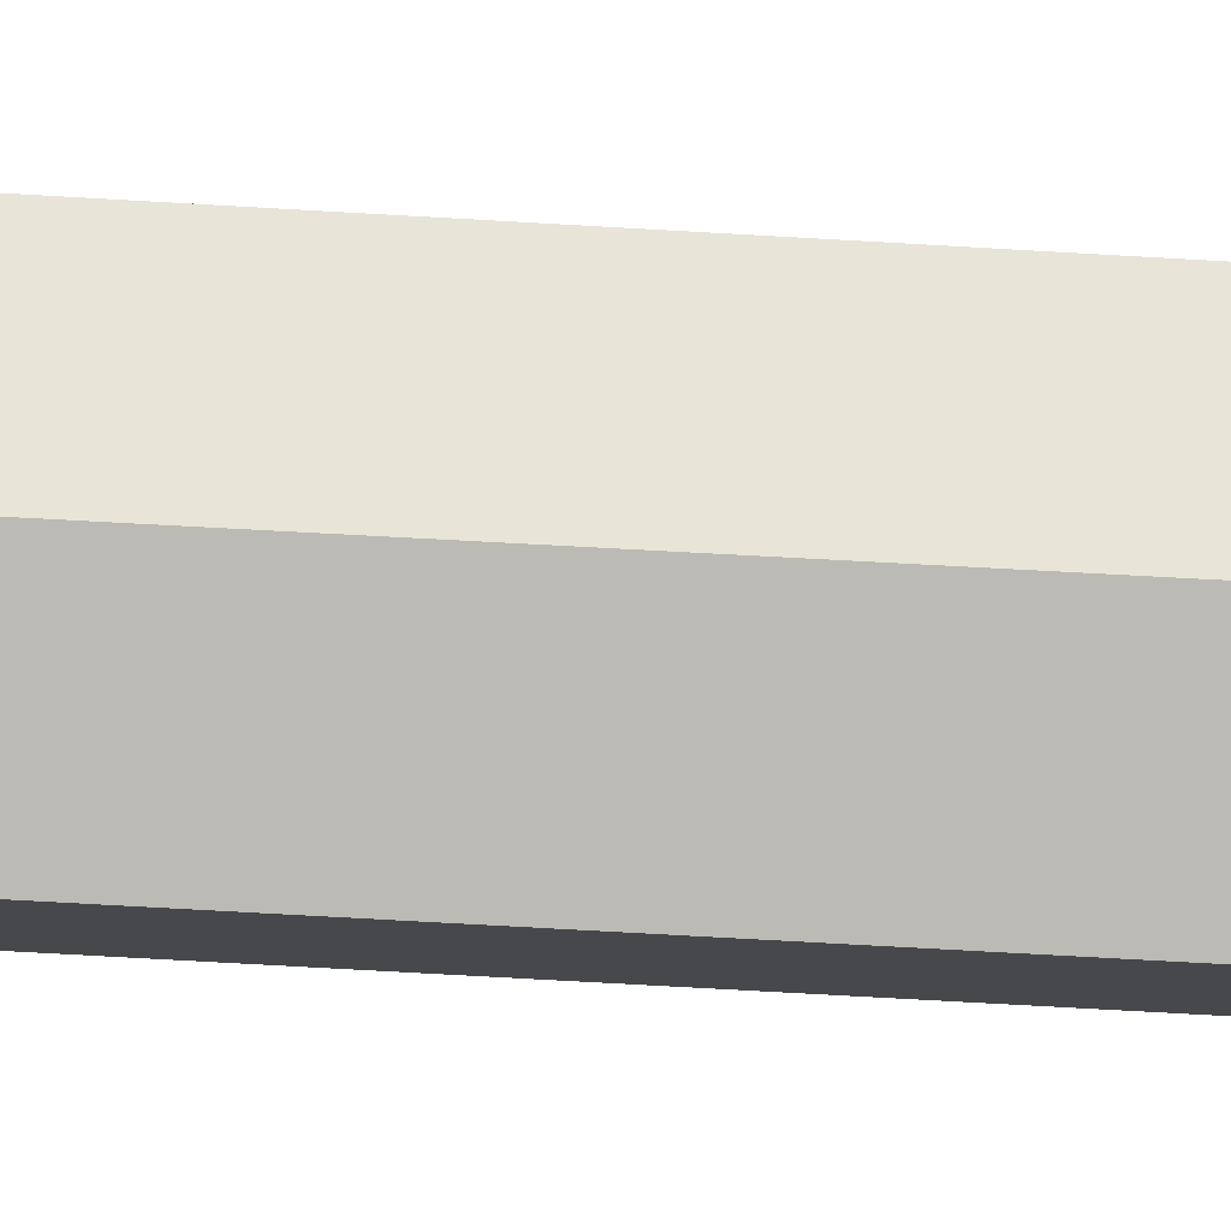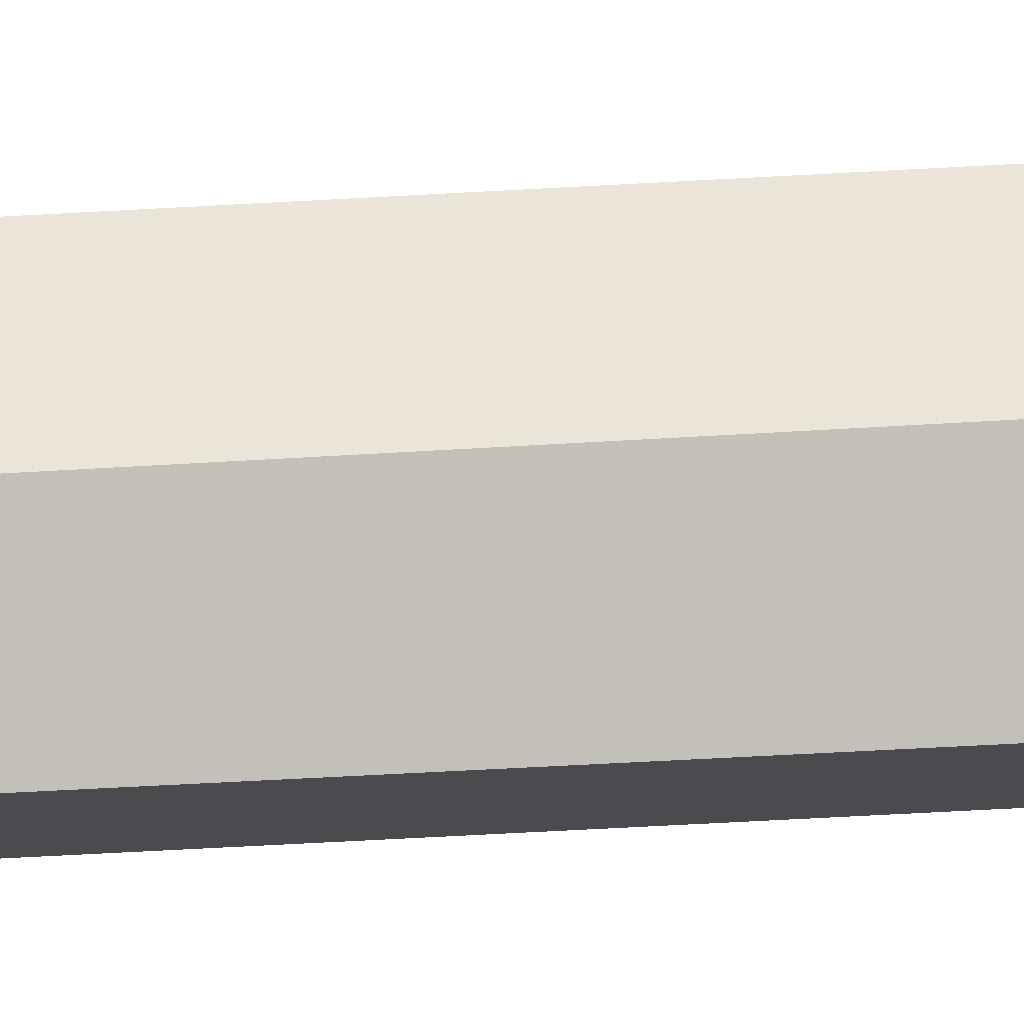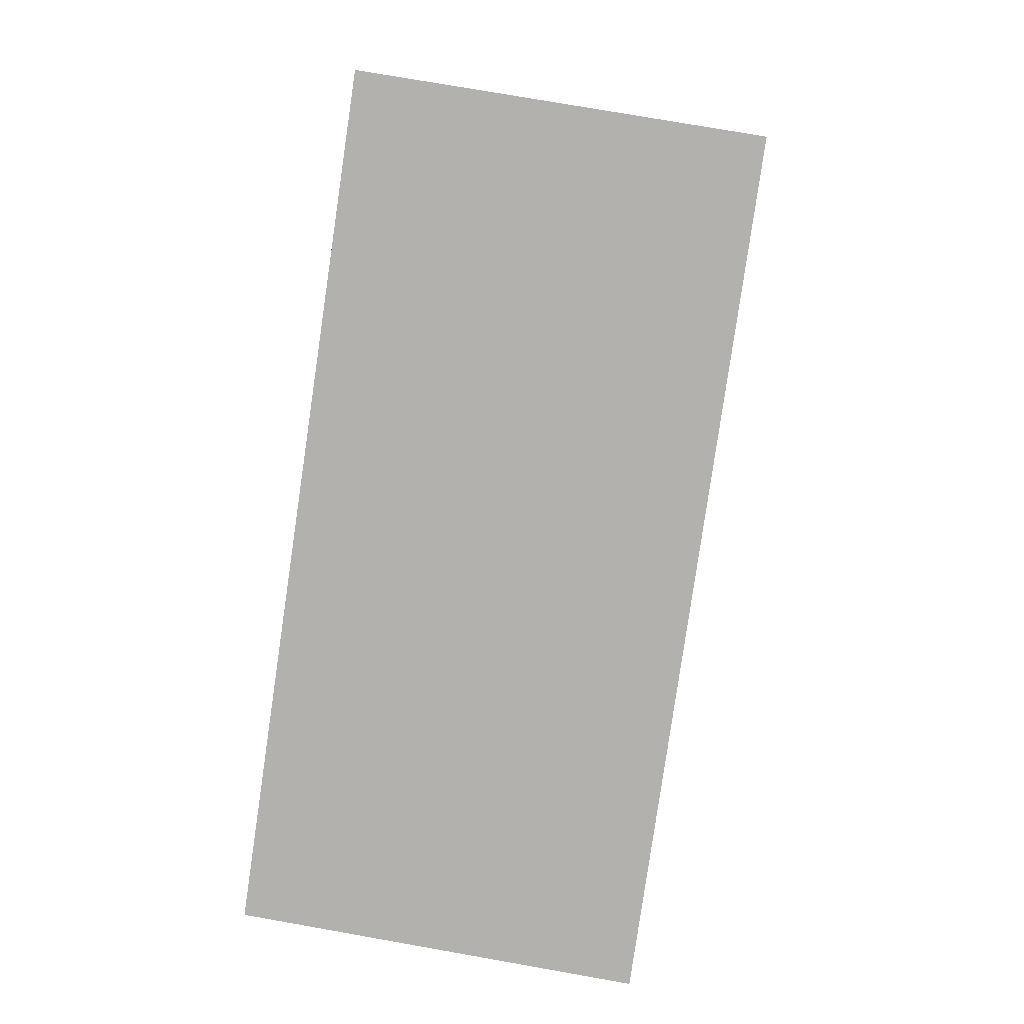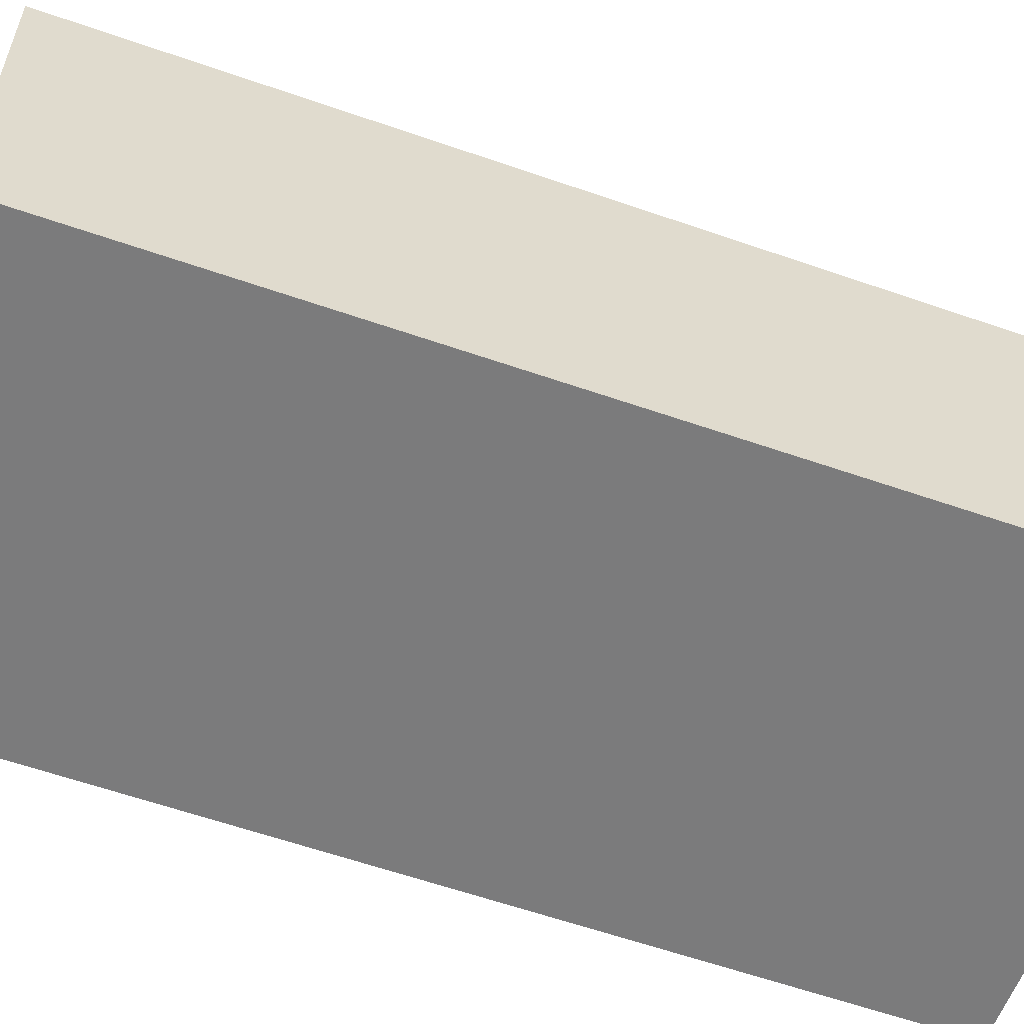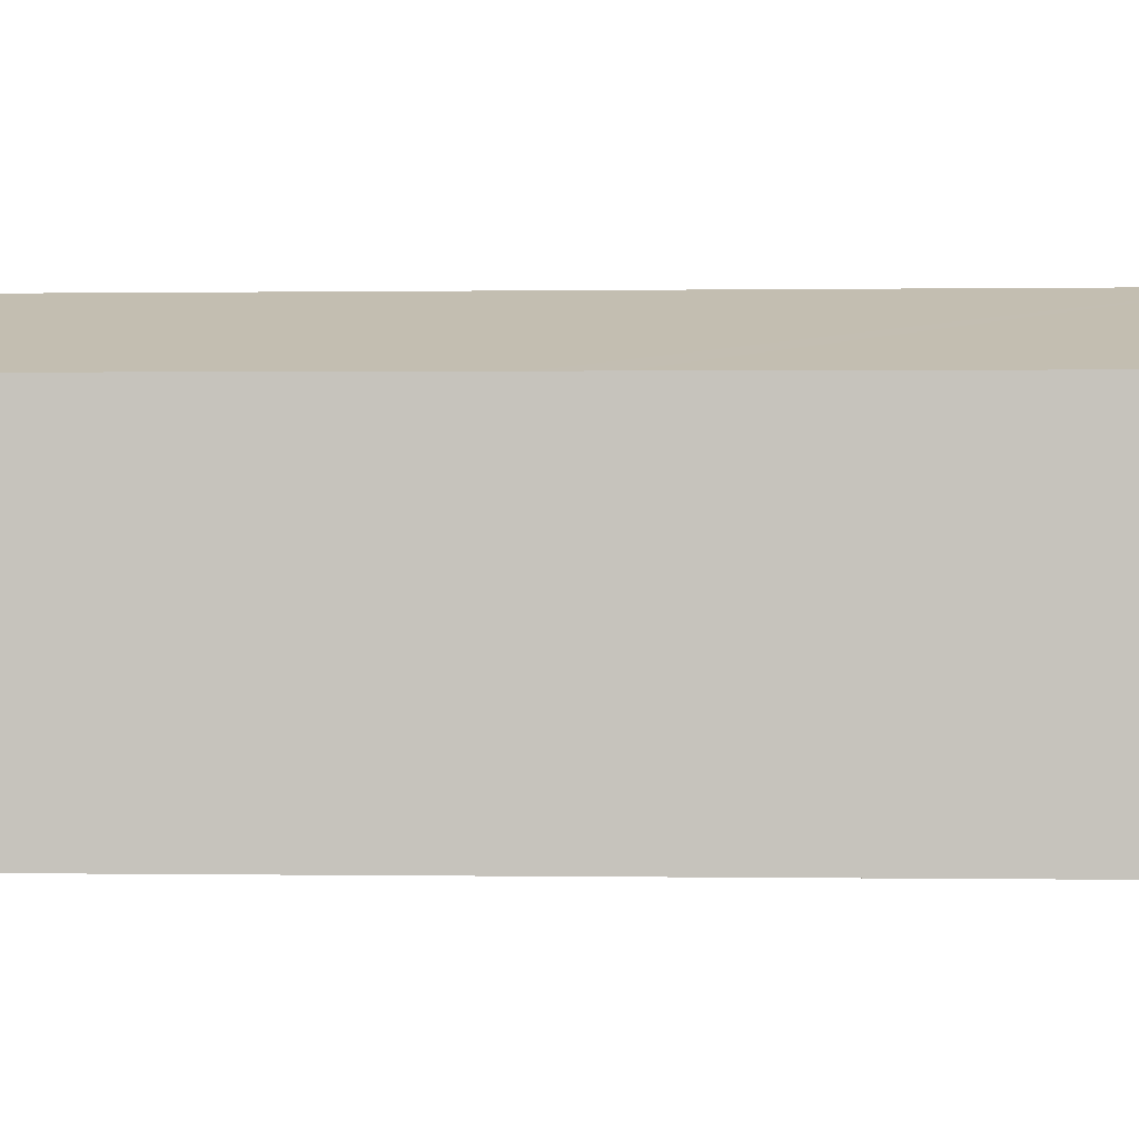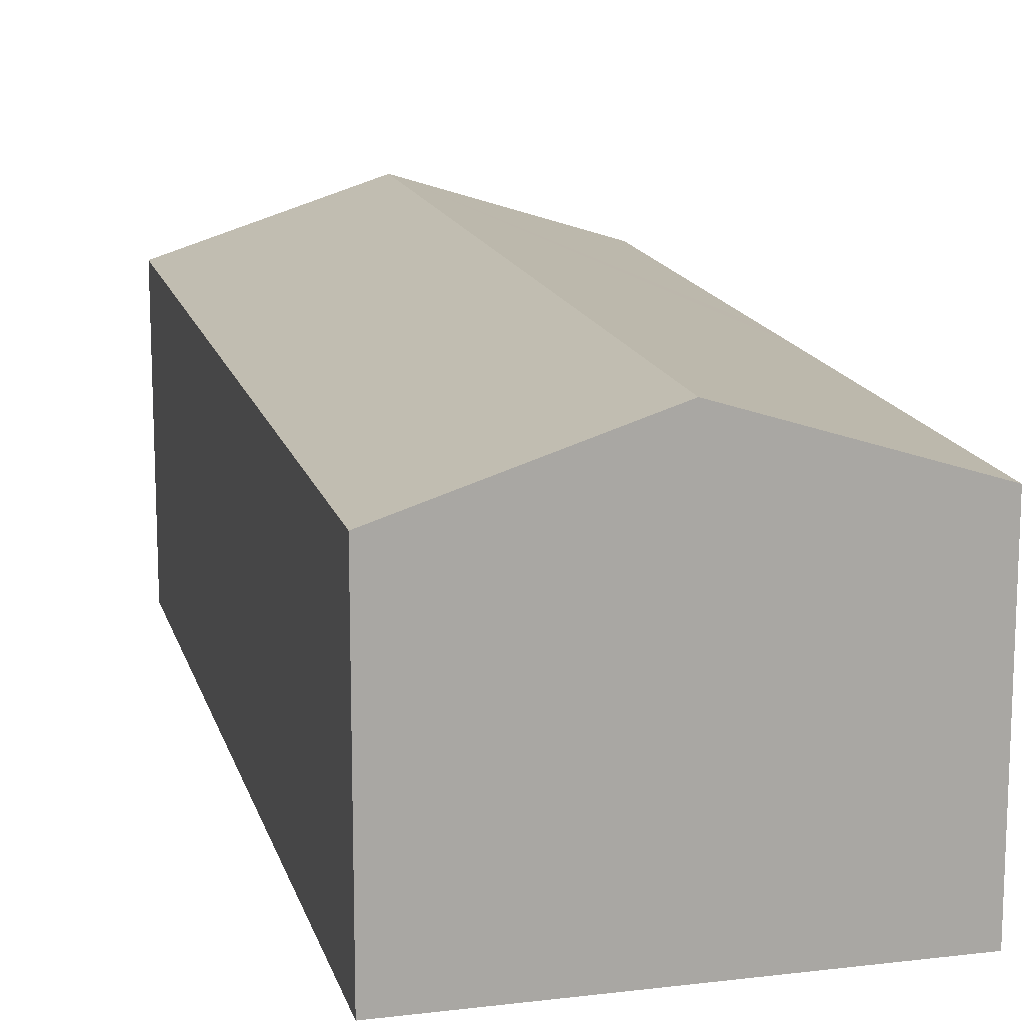
<metadata>
{"format":"obj","ext":"obj","renderer":"f3d","projection":"perspective","resolution":1024,"background":"white","views":[{"elev":78.7,"azim":-78.5,"up":"+Y"},{"elev":75.6,"azim":95.3,"up":"+Y"},{"elev":9.3,"azim":5.9,"up":"+Z"},{"elev":-58.5,"azim":78.3,"up":"+Y"},{"elev":-0.2,"azim":101.9,"up":"+Y"},{"elev":14.9,"azim":-5.4,"up":"+Y"}]}
</metadata>
<code>
v  13.07 7.325 19.86
v  4.978 8.907 -0.729
v  8.157 8.907 20.66
v  11.59 7.307 9.543
v  11.4 7.304 8.171
v  10.02 7.288 -1.467
v  3.191 7.308 21.47
v  0 7.308 4.475e-16
v  13.07 -1.216e-15 19.86
v  11.59 -5.843e-16 9.543
v  11.4 -5.003e-16 8.171
v  10.02 8.983e-17 -1.467
v  0 0 0
v  4.978 4.464e-17 -0.729
v  3.191 -1.314e-15 21.47
v  8.157 -1.265e-15 20.66
g defaultobject
f 1 2 3
f 2 1 4
f 2 4 5
f 2 5 6
f 2 7 3
f 7 2 8
f 9 4 1
f 4 9 10
f 4 10 5
f 5 10 6
f 6 10 11
f 6 11 12
f 12 2 6
f 2 12 8
f 8 12 13
f 13 12 14
f 13 7 8
f 7 13 15
f 15 3 7
f 3 15 1
f 1 15 9
f 9 15 16
f 11 14 12
f 14 11 13
f 13 11 15
f 15 11 10
f 15 10 9
f 15 9 16

</code>
